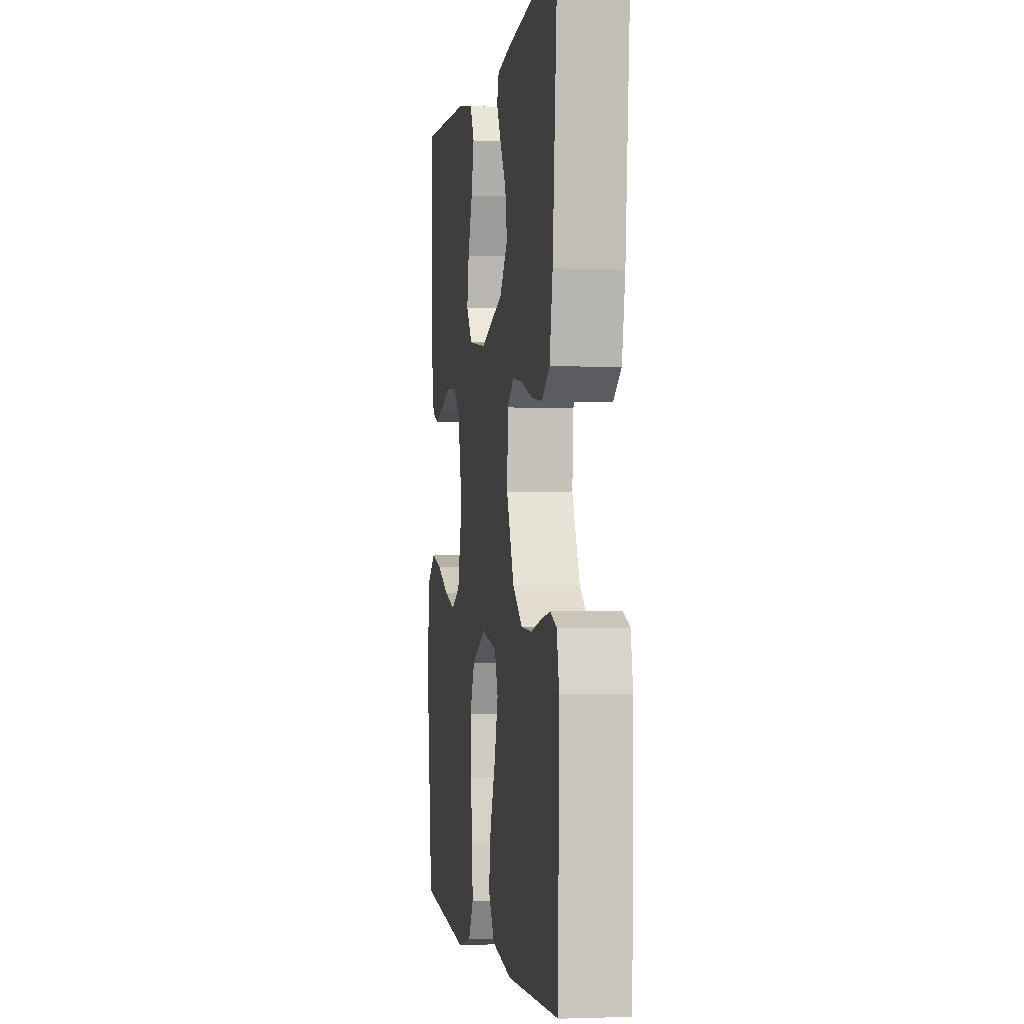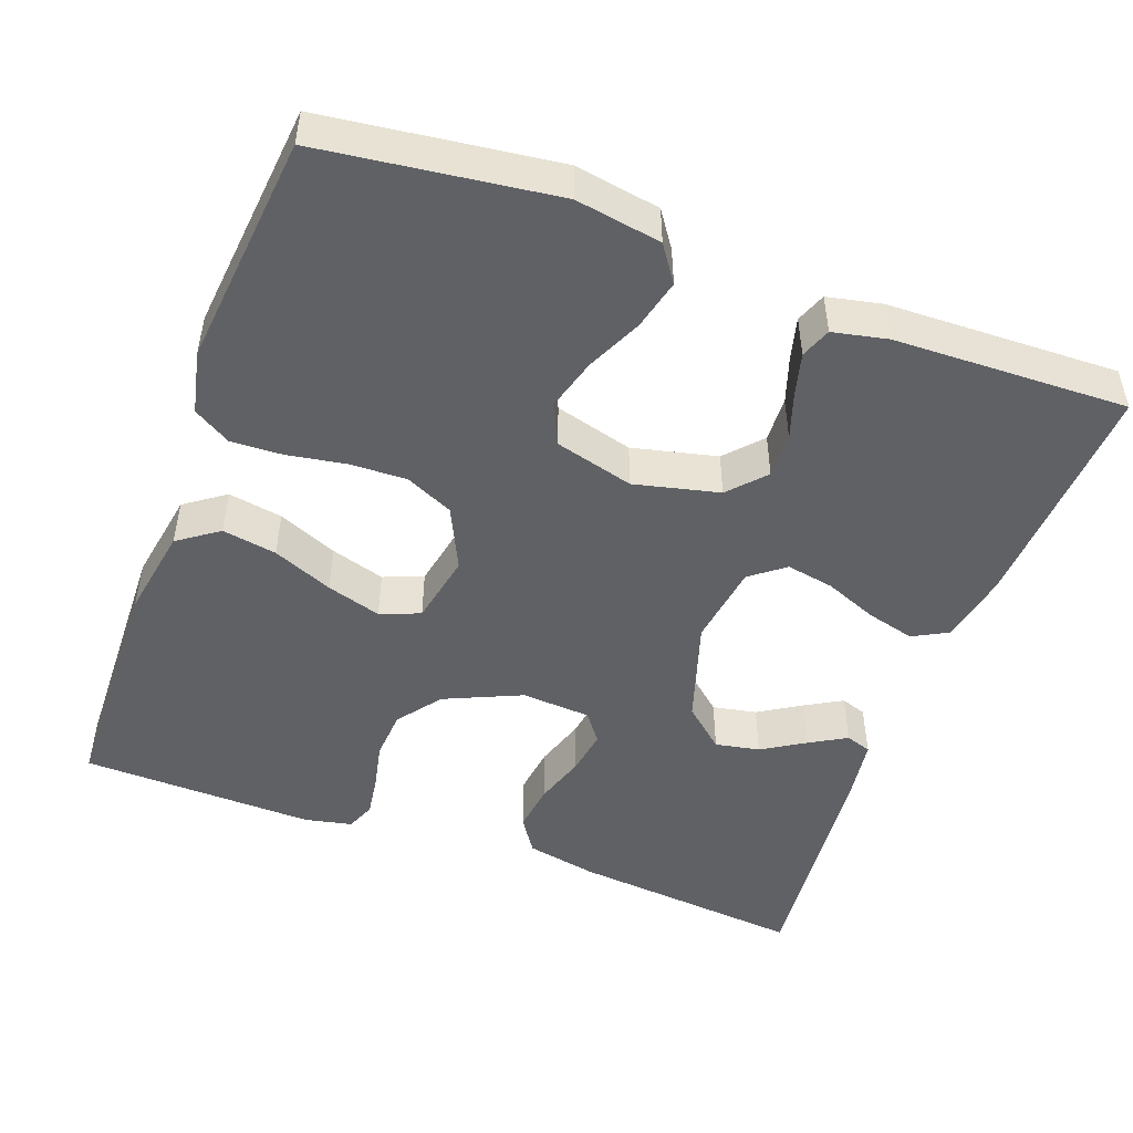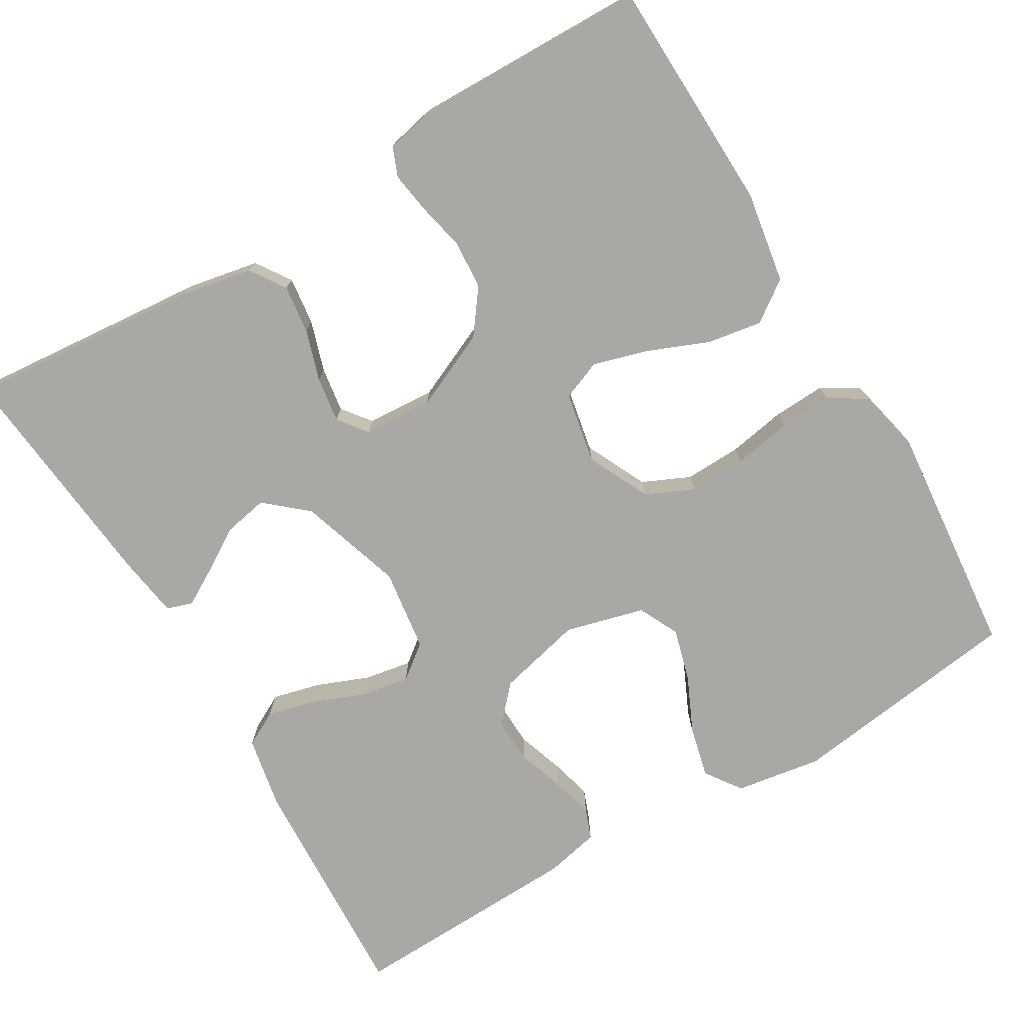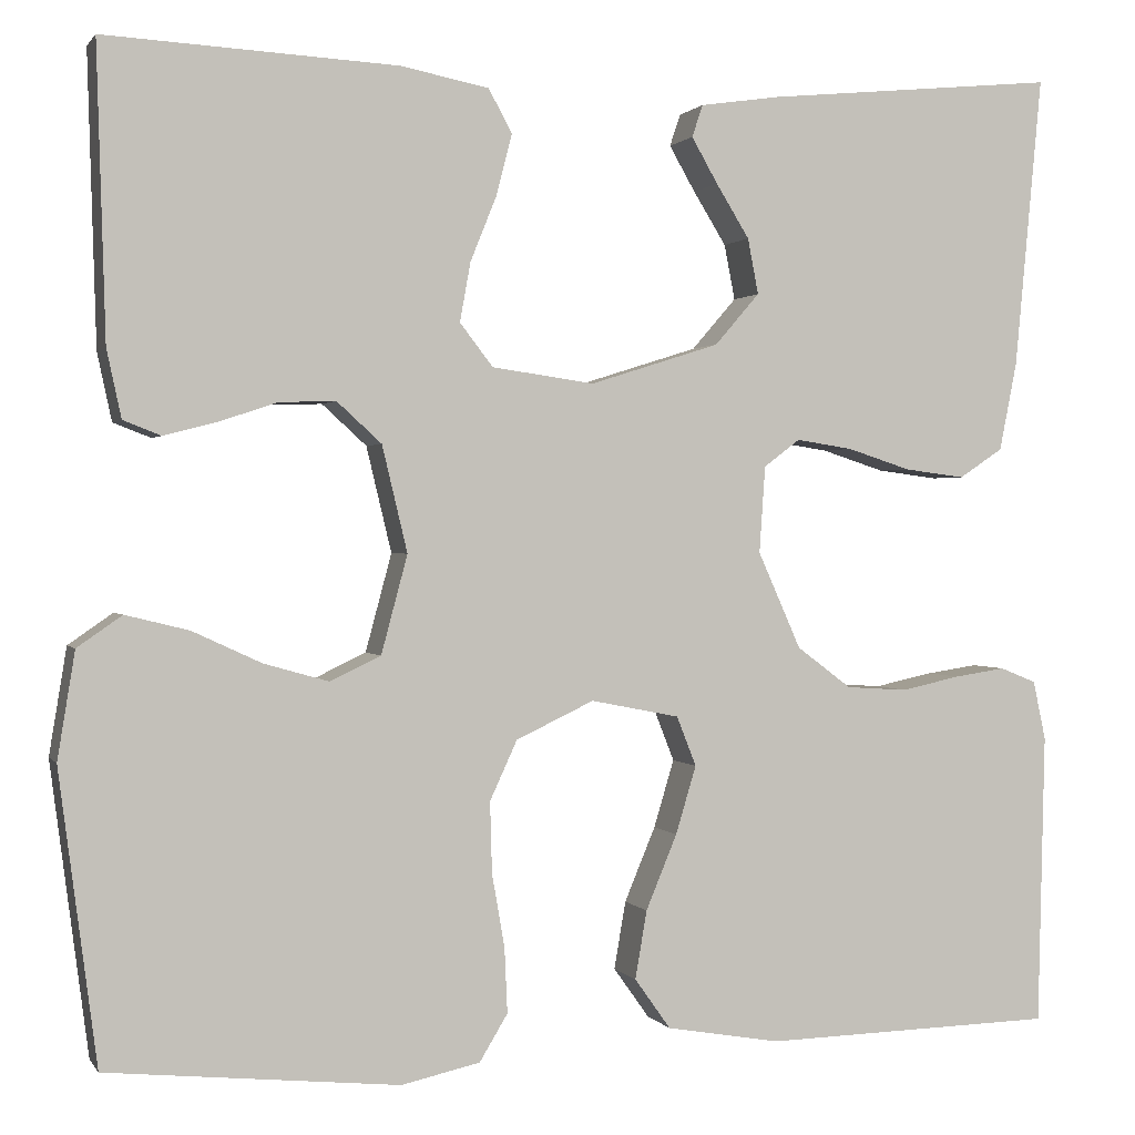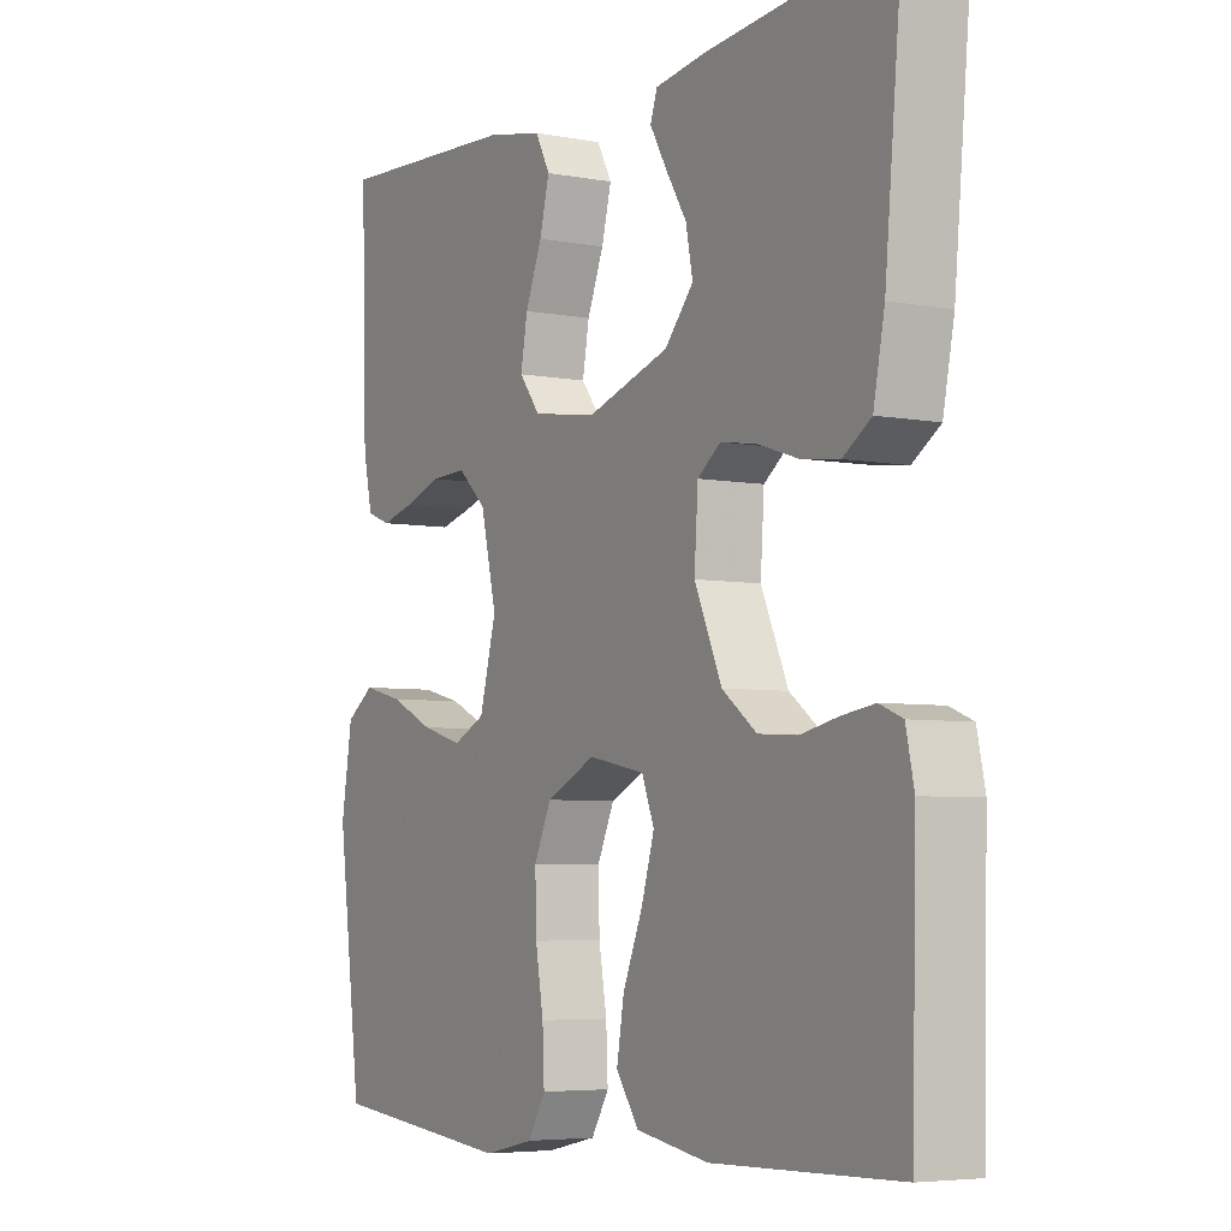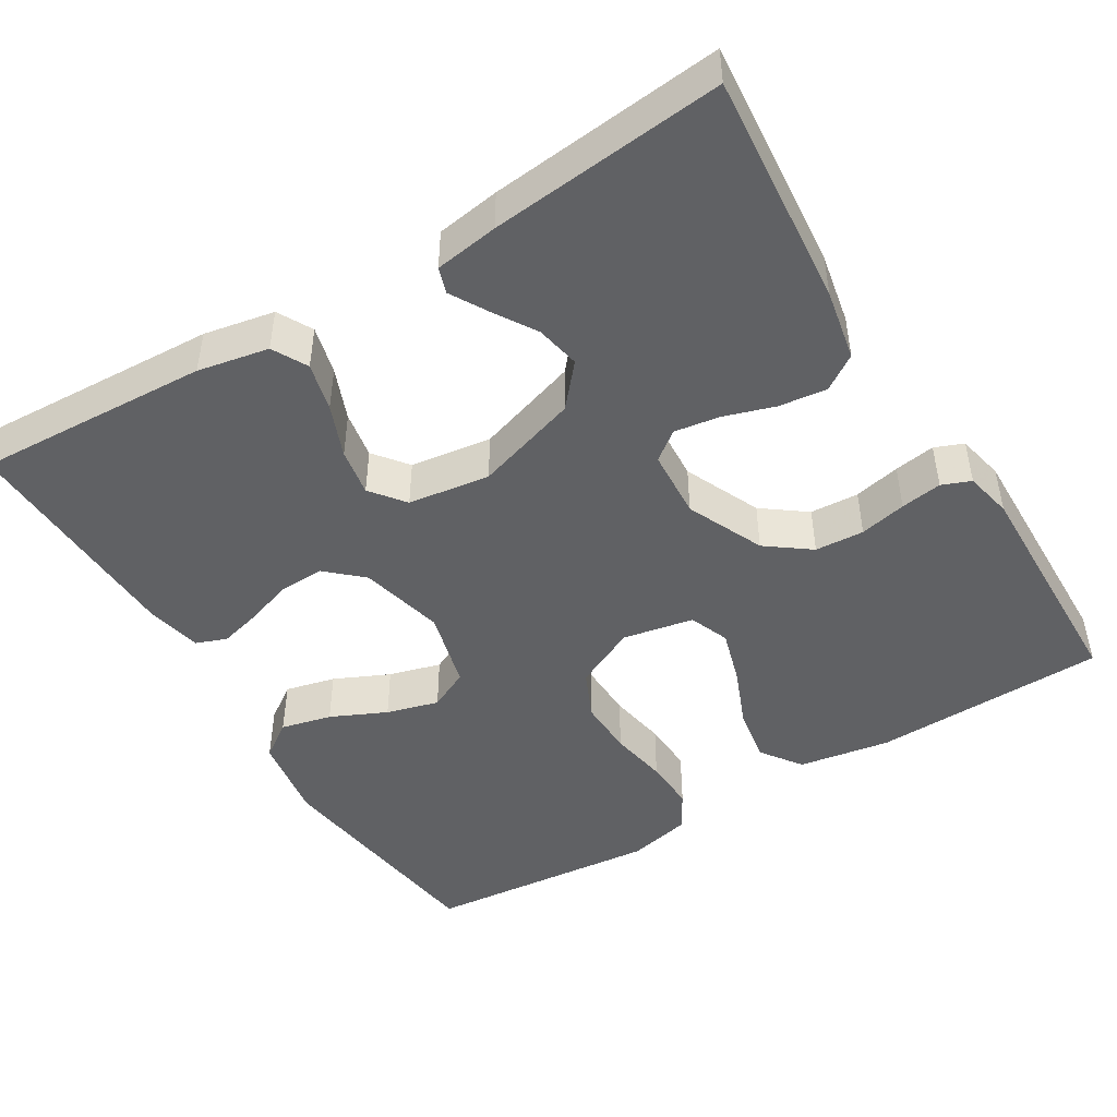
<metadata>
{"format":"obj","ext":"obj","renderer":"f3d","projection":"perspective","resolution":1024,"background":"white","views":[{"elev":-1.8,"azim":81.4,"up":"+Z"},{"elev":-48.9,"azim":-110.3,"up":"+Y"},{"elev":-75.2,"azim":120.9,"up":"+Y"},{"elev":0.9,"azim":-16.9,"up":"+Z"},{"elev":-5.2,"azim":59.5,"up":"+Z"},{"elev":-46.9,"azim":31.5,"up":"+Y"}]}
</metadata>
<code>
v 0.5 0.07 0.5
v 0.472 0.07 0.2
v 0.454 0.07 0.109
v 0.409 0.07 0.079
v 0.347 0.07 0.087
v 0.282 0.07 0.108
v 0.224 0.07 0.117
v 0.187 0.07 0.089
v 0.181 0.07 0
v 0.225 0.07 -0.099
v 0.281 0.07 -0.141
v 0.344 0.07 -0.145
v 0.404 0.07 -0.132
v 0.457 0.07 -0.124
v 0.494 0.07 -0.139
v 0.507 0.07 -0.2
v 0.5 0.07 -0.5
v 0.2 0.07 -0.508
v 0.083 0.07 -0.488
v 0.046 0.07 -0.436
v 0.058 0.07 -0.366
v 0.09 0.07 -0.289
v 0.111 0.07 -0.219
v 0.091 0.07 -0.168
v 0 0.07 -0.15
v -0.08 0.07 -0.188
v -0.108 0.07 -0.249
v -0.106 0.07 -0.322
v -0.093 0.07 -0.397
v -0.09 0.07 -0.464
v -0.119 0.07 -0.512
v -0.2 0.07 -0.53
v -0.5 0.07 -0.5
v -0.539 0.07 -0.2
v -0.521 0.07 -0.09
v -0.475 0.07 -0.058
v -0.41 0.07 -0.074
v -0.339 0.07 -0.107
v -0.272 0.07 -0.126
v -0.22 0.07 -0.101
v -0.193 0.07 0
v -0.219 0.07 0.109
v -0.265 0.07 0.151
v -0.323 0.07 0.149
v -0.383 0.07 0.129
v -0.437 0.07 0.115
v -0.476 0.07 0.13
v -0.491 0.07 0.2
v -0.5 0.07 0.5
v -0.2 0.07 0.484
v -0.109 0.07 0.466
v -0.085 0.07 0.421
v -0.101 0.07 0.359
v -0.128 0.07 0.292
v -0.139 0.07 0.231
v -0.105 0.07 0.187
v 0 0.07 0.172
v 0.133 0.07 0.214
v 0.179 0.07 0.267
v 0.168 0.07 0.324
v 0.134 0.07 0.379
v 0.107 0.07 0.426
v 0.118 0.07 0.459
v 0.2 0.07 0.471
v 0.5 0 0.5
v 0.472 0 0.2
v 0.454 0 0.109
v 0.409 0 0.079
v 0.347 0 0.087
v 0.282 0 0.108
v 0.224 0 0.117
v 0.187 0 0.089
v 0.181 0 0
v 0.225 0 -0.099
v 0.281 0 -0.141
v 0.344 0 -0.145
v 0.404 0 -0.132
v 0.457 0 -0.124
v 0.494 0 -0.139
v 0.507 0 -0.2
v 0.5 0 -0.5
v 0.2 0 -0.508
v 0.083 0 -0.488
v 0.046 0 -0.436
v 0.058 0 -0.366
v 0.09 0 -0.289
v 0.111 0 -0.219
v 0.091 0 -0.168
v 0 0 -0.15
v -0.08 0 -0.188
v -0.108 0 -0.249
v -0.106 0 -0.322
v -0.093 0 -0.397
v -0.09 0 -0.464
v -0.119 0 -0.512
v -0.2 0 -0.53
v -0.5 0 -0.5
v -0.539 0 -0.2
v -0.521 0 -0.09
v -0.475 0 -0.058
v -0.41 0 -0.074
v -0.339 0 -0.107
v -0.272 0 -0.126
v -0.22 0 -0.101
v -0.193 0 0
v -0.219 0 0.109
v -0.265 0 0.151
v -0.323 0 0.149
v -0.383 0 0.129
v -0.437 0 0.115
v -0.476 0 0.13
v -0.491 0 0.2
v -0.5 0 0.5
v -0.2 0 0.484
v -0.109 0 0.466
v -0.085 0 0.421
v -0.101 0 0.359
v -0.128 0 0.292
v -0.139 0 0.231
v -0.105 0 0.187
v 0 0 0.172
v 0.133 0 0.214
v 0.179 0 0.267
v 0.168 0 0.324
v 0.134 0 0.379
v 0.107 0 0.426
v 0.118 0 0.459
v 0.2 0 0.471
f 3 4 5
f 2 3 5
f 1 2 5
f 64 1 5
f 63 64 5
f 62 63 5
f 61 62 5
f 60 61 5
f 59 60 5 6
f 58 59 6 7
f 57 58 7 8
f 56 57 8 9
f 52 53 54
f 51 52 54
f 50 51 54
f 49 50 54
f 48 49 54
f 47 48 54
f 46 47 54
f 45 46 54
f 44 45 54
f 43 44 54 55
f 42 43 55 56
f 36 37 38
f 35 36 38
f 34 35 38
f 33 34 38
f 32 33 38
f 31 32 38
f 30 31 38
f 29 30 38
f 28 29 38
f 27 28 38 39
f 26 27 39 40
f 20 21 22
f 19 20 22
f 18 19 22
f 17 18 22
f 16 17 22
f 15 16 22
f 14 15 22
f 13 14 22
f 12 13 22
f 11 12 22 23
f 10 11 23 24
f 10 24 25
f 9 10 25
f 56 9 25
f 42 56 25
f 41 42 25
f 25 26 40 41
f 69 68 67
f 69 67 66
f 69 66 65
f 69 65 128
f 69 128 127
f 69 127 126
f 69 126 125
f 69 125 124
f 70 69 124 123
f 71 70 123 122
f 72 71 122 121
f 73 72 121 120
f 118 117 116
f 118 116 115
f 118 115 114
f 118 114 113
f 118 113 112
f 118 112 111
f 118 111 110
f 118 110 109
f 118 109 108
f 119 118 108 107
f 120 119 107 106
f 102 101 100
f 102 100 99
f 102 99 98
f 102 98 97
f 102 97 96
f 102 96 95
f 102 95 94
f 102 94 93
f 102 93 92
f 103 102 92 91
f 104 103 91 90
f 86 85 84
f 86 84 83
f 86 83 82
f 86 82 81
f 86 81 80
f 86 80 79
f 86 79 78
f 86 78 77
f 86 77 76
f 87 86 76 75
f 88 87 75 74
f 89 88 74
f 89 74 73
f 89 73 120
f 89 120 106
f 89 106 105
f 105 104 90 89
f 1 65 66 2
f 2 66 67 3
f 3 67 68 4
f 4 68 69 5
f 5 69 70 6
f 6 70 71 7
f 7 71 72 8
f 8 72 73 9
f 9 73 74 10
f 10 74 75 11
f 11 75 76 12
f 12 76 77 13
f 13 77 78 14
f 14 78 79 15
f 15 79 80 16
f 16 80 81 17
f 17 81 82 18
f 18 82 83 19
f 19 83 84 20
f 20 84 85 21
f 21 85 86 22
f 22 86 87 23
f 23 87 88 24
f 24 88 89 25
f 25 89 90 26
f 26 90 91 27
f 27 91 92 28
f 28 92 93 29
f 29 93 94 30
f 30 94 95 31
f 31 95 96 32
f 32 96 97 33
f 33 97 98 34
f 34 98 99 35
f 35 99 100 36
f 36 100 101 37
f 37 101 102 38
f 38 102 103 39
f 39 103 104 40
f 40 104 105 41
f 41 105 106 42
f 42 106 107 43
f 43 107 108 44
f 44 108 109 45
f 45 109 110 46
f 46 110 111 47
f 47 111 112 48
f 48 112 113 49
f 49 113 114 50
f 50 114 115 51
f 51 115 116 52
f 52 116 117 53
f 53 117 118 54
f 54 118 119 55
f 55 119 120 56
f 56 120 121 57
f 57 121 122 58
f 58 122 123 59
f 59 123 124 60
f 60 124 125 61
f 61 125 126 62
f 62 126 127 63
f 63 127 128 64
f 64 128 65 1

</code>
